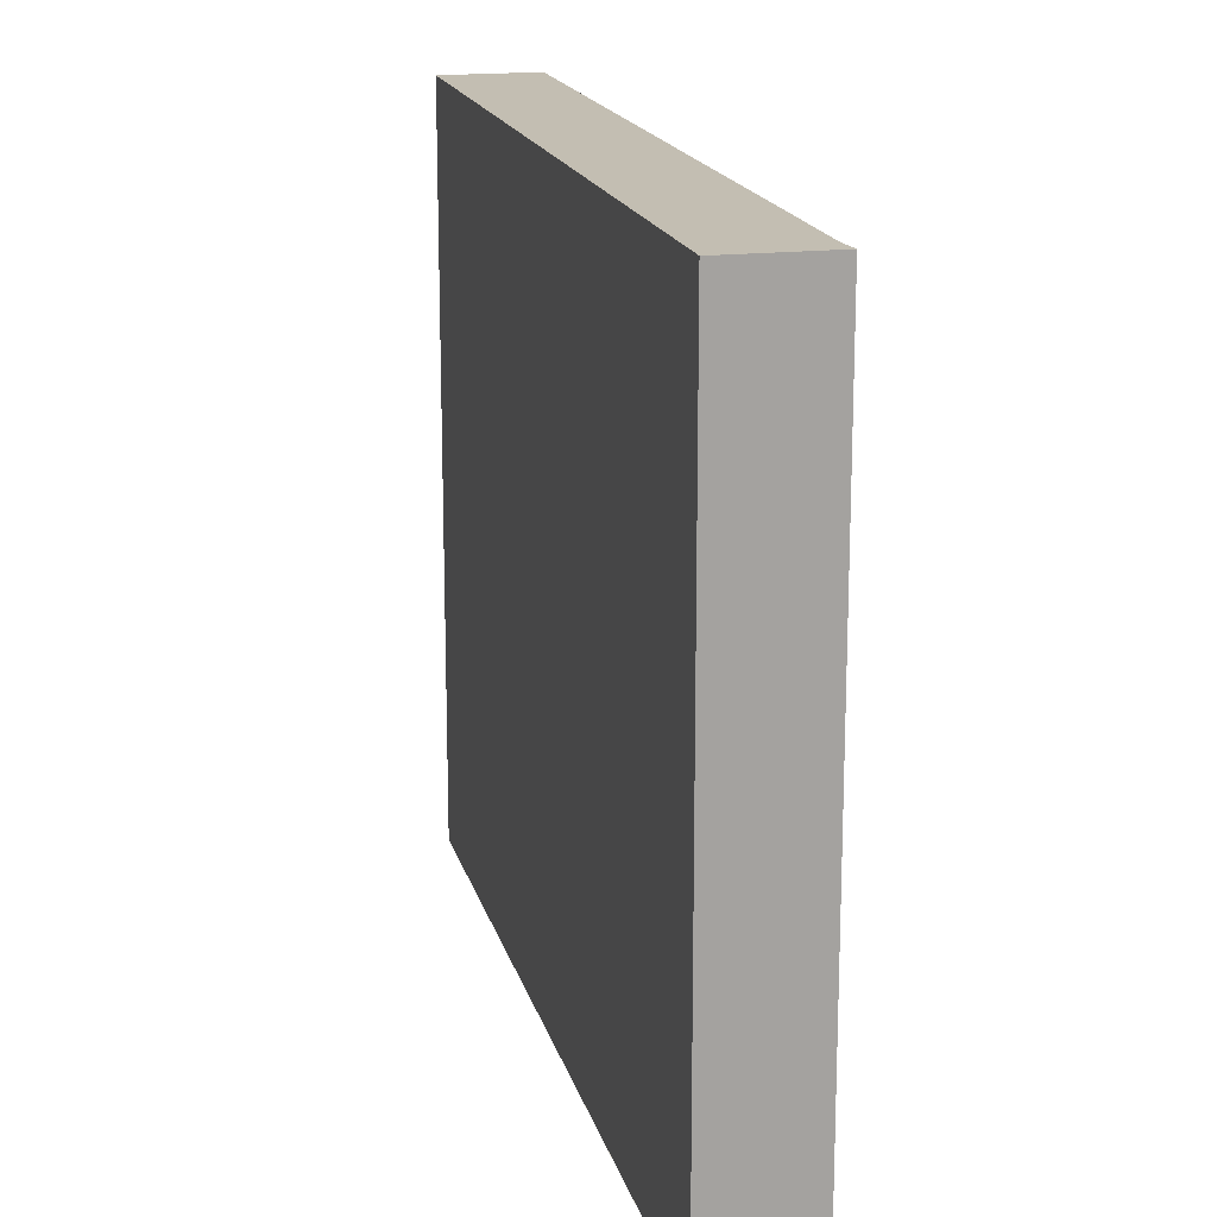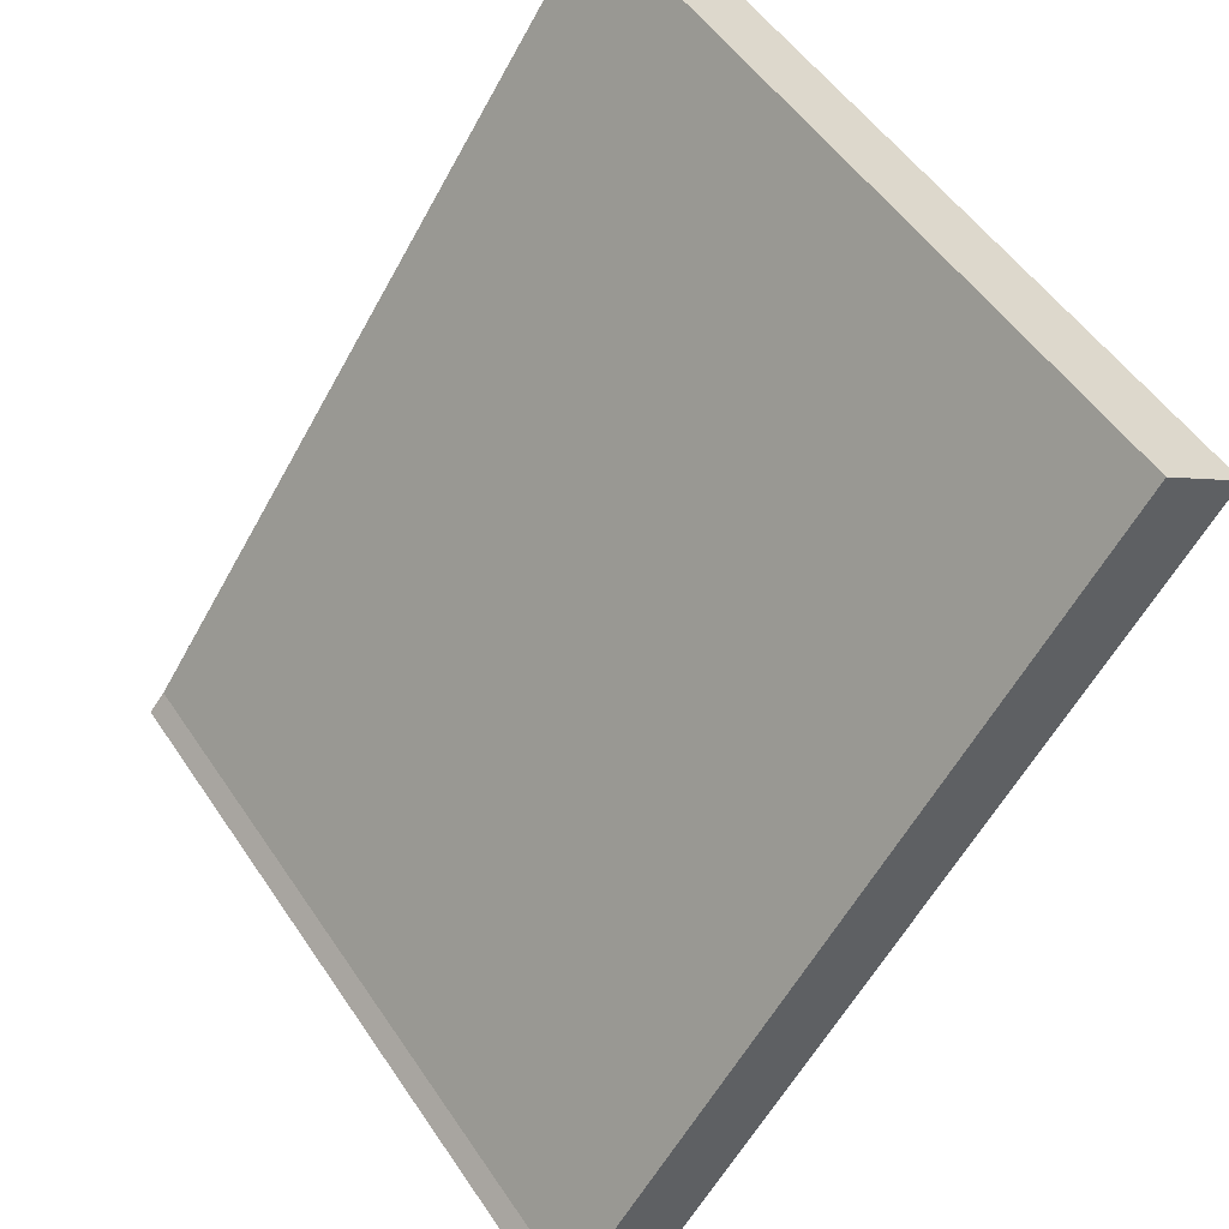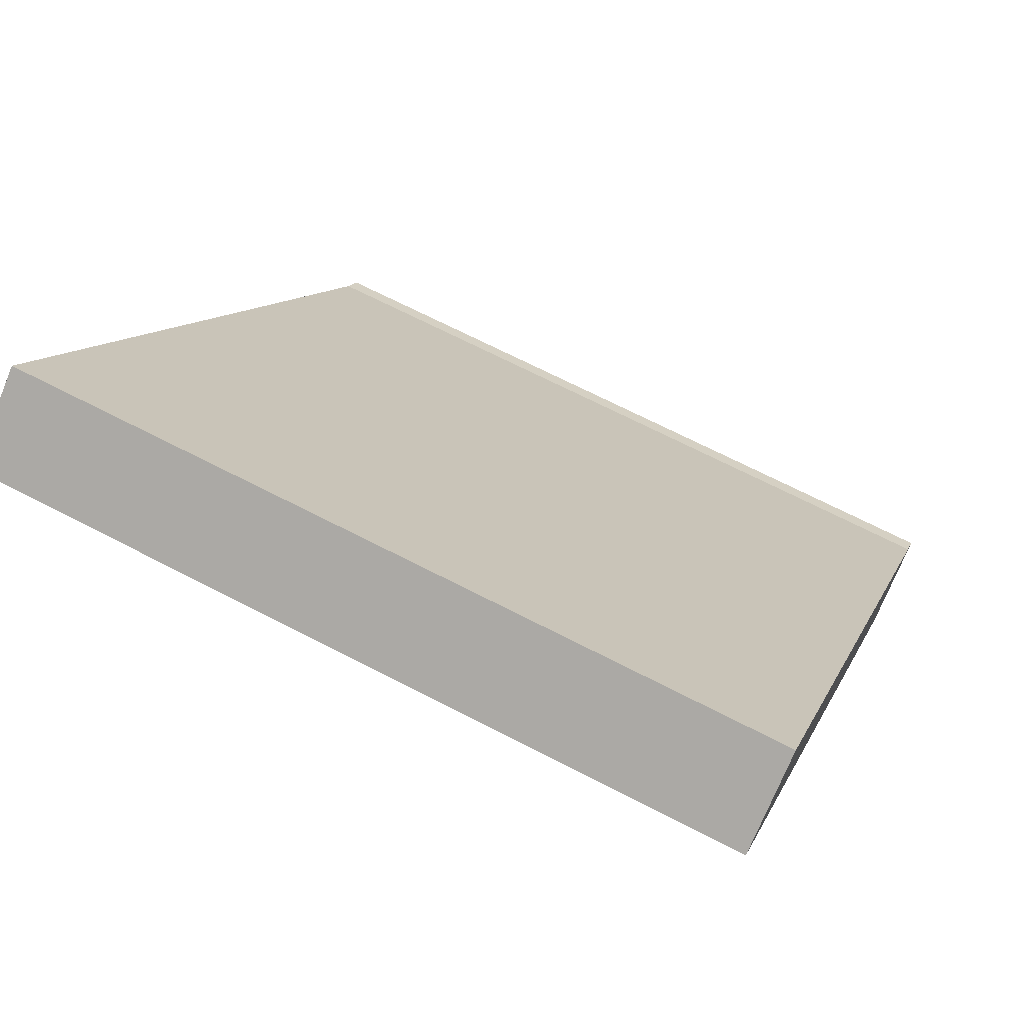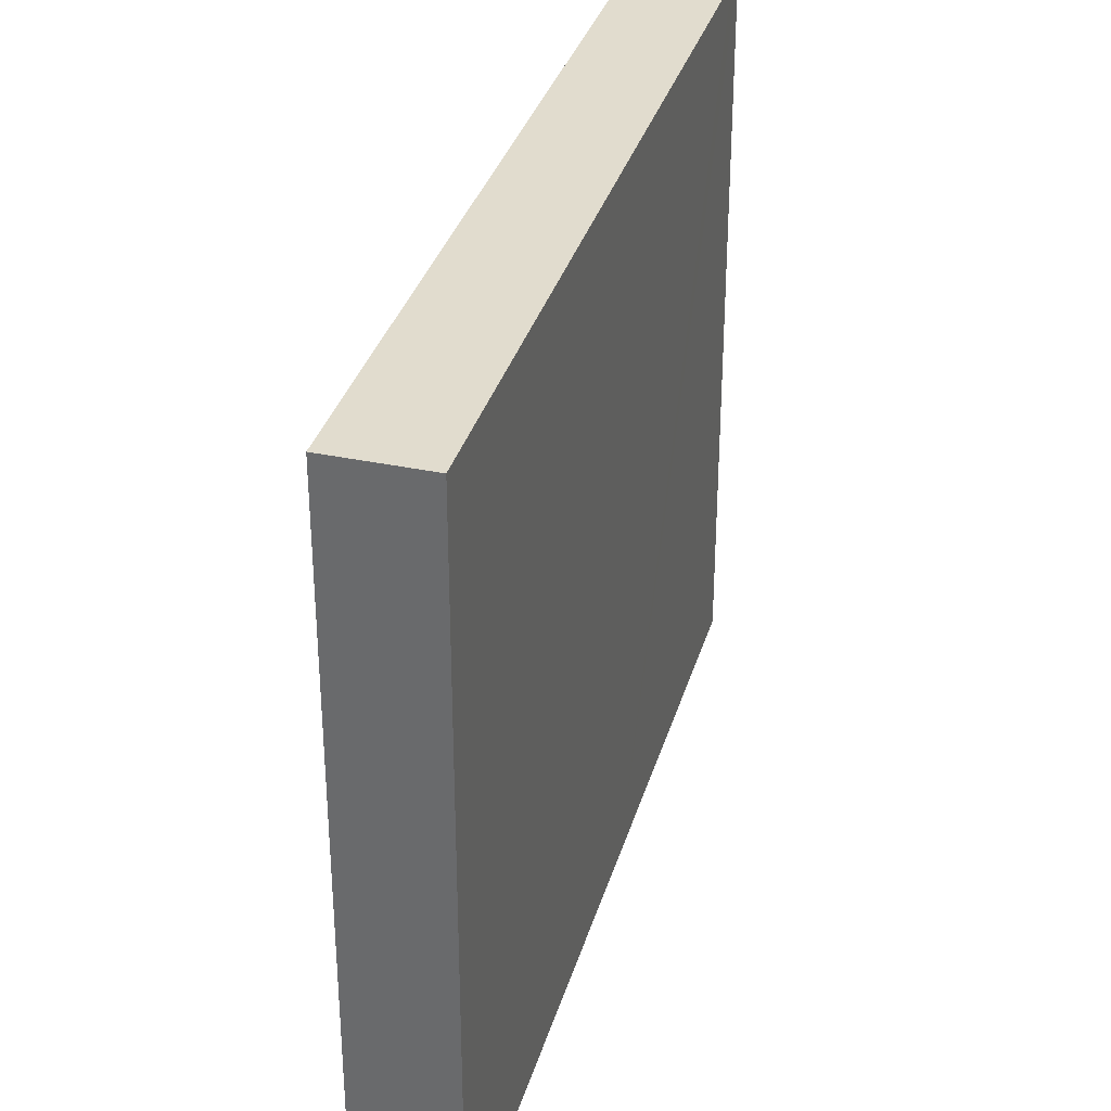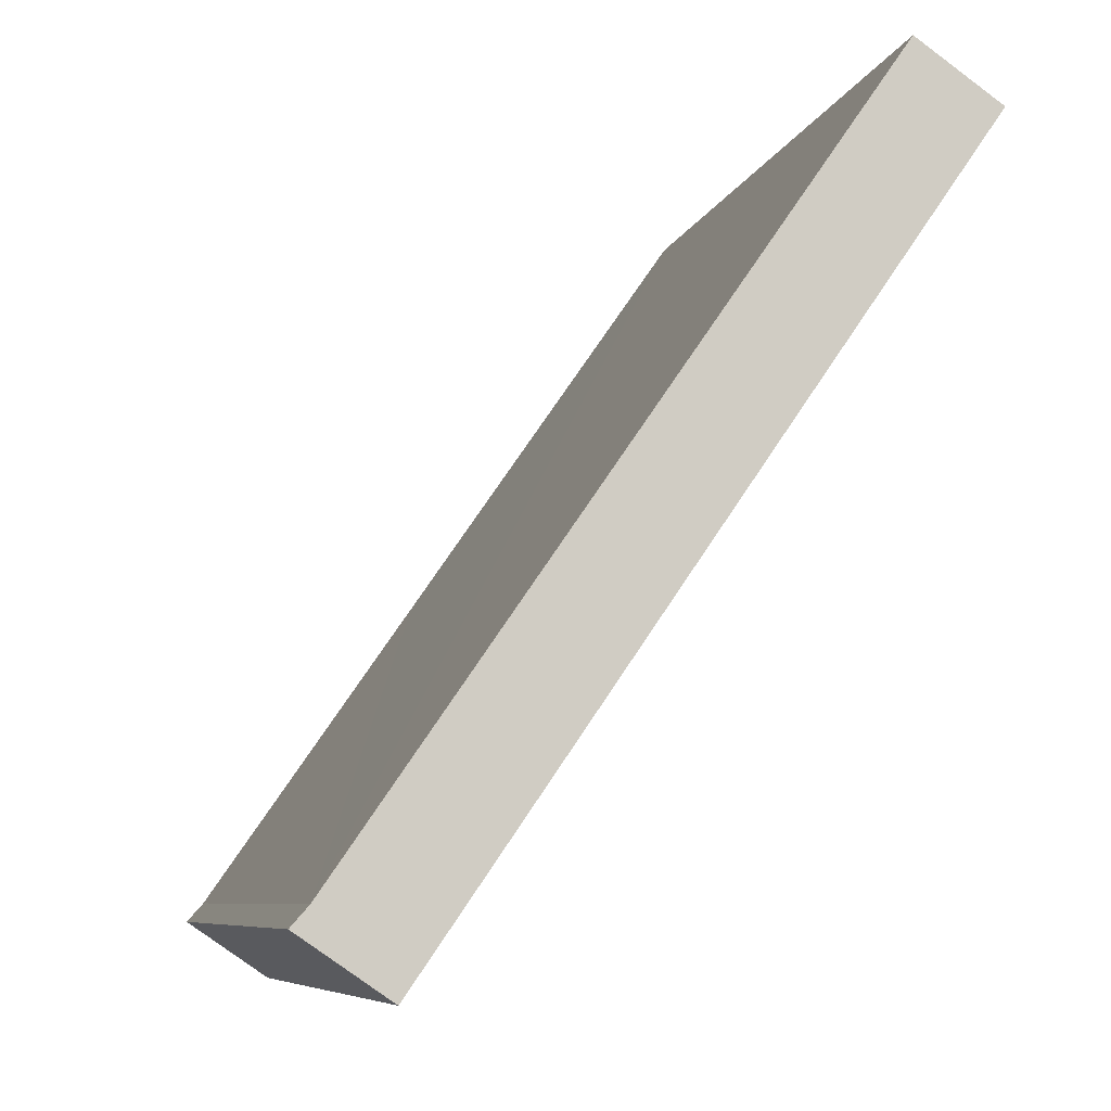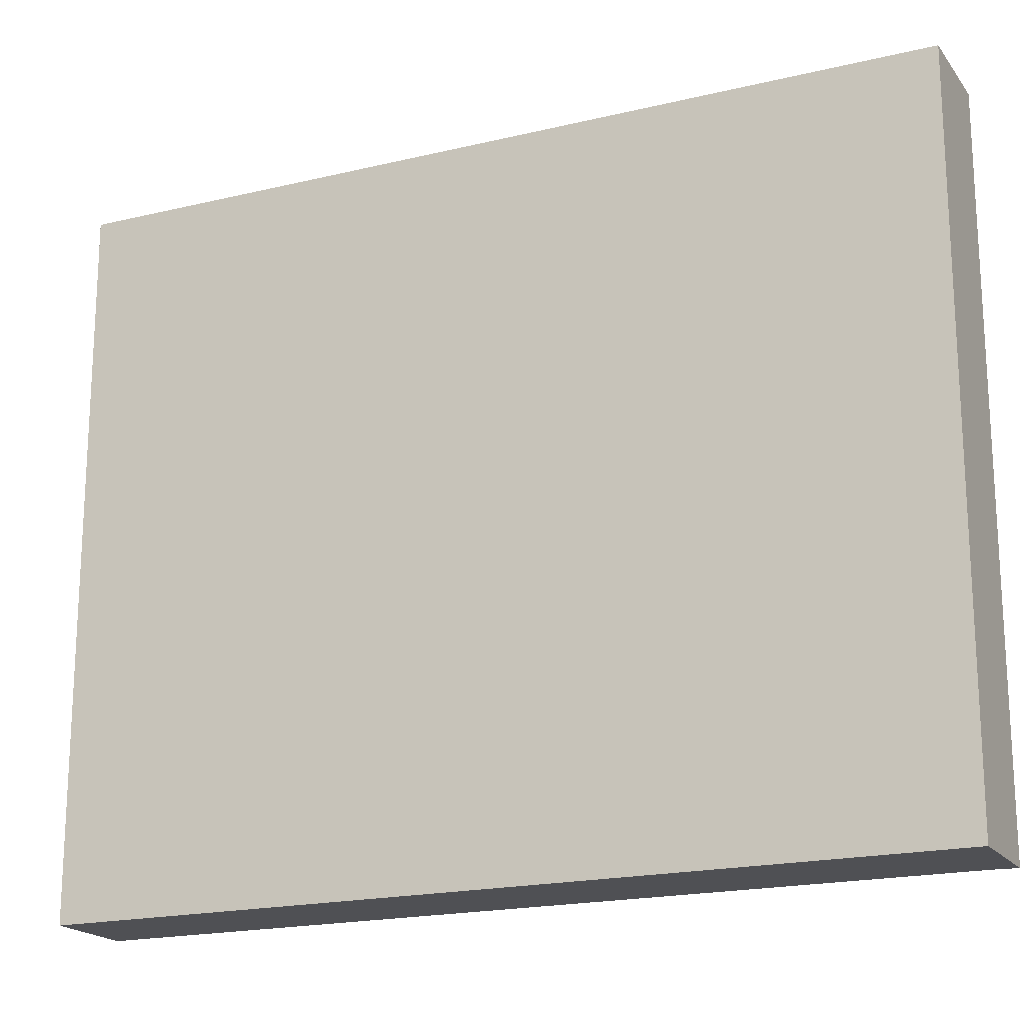
<metadata>
{"format":"obj","ext":"obj","renderer":"f3d","projection":"perspective","resolution":1024,"background":"white","views":[{"elev":17.3,"azim":-158.9,"up":"+Y"},{"elev":51.9,"azim":-32.9,"up":"+Z"},{"elev":68.5,"azim":117.4,"up":"+Z"},{"elev":34.0,"azim":50.2,"up":"+Y"},{"elev":-7.7,"azim":-14.0,"up":"+Z"},{"elev":-19.1,"azim":149.3,"up":"+Y"}]}
</metadata>
<code>
v  0 6.351 3.889e-16
v  0.856 6.351 -0.309
v  0.728 6.351 -0.494
v  0.144 6.351 0.164
v  1.856 6.351 1.137
v  1.152 6.351 1.62
v  2.7 6.351 2.359
v  1.994 6.351 2.837
v  5.147 6.351 5.898
v  4.47 6.351 6.357
v  4.442 6.351 6.376
v  4.442 -3.904e-16 6.376
v  5.147 -3.611e-16 5.898
v  4.47 -3.893e-16 6.357
v  2.7 -1.444e-16 2.359
v  0.728 3.025e-17 -0.494
v  1.856 -6.962e-17 1.137
v  0.856 1.892e-17 -0.309
v  0 0 0
v  0.144 -1.004e-17 0.164
v  1.994 -1.737e-16 2.837
v  1.152 -9.92e-17 1.62
g defaultobject
f 1 2 3
f 2 1 4
f 2 4 5
f 5 4 6
f 5 6 7
f 7 6 8
f 7 8 9
f 9 8 10
f 10 8 11
f 12 10 11
f 10 12 9
f 9 12 13
f 13 12 14
f 13 7 9
f 7 13 5
f 5 13 2
f 2 13 15
f 2 15 3
f 3 15 16
f 16 15 17
f 16 17 18
f 16 1 3
f 1 16 19
f 19 4 1
f 4 19 20
f 20 6 4
f 6 20 8
f 8 20 11
f 11 20 21
f 11 21 12
f 21 20 22
f 18 19 16
f 19 18 20
f 20 18 17
f 20 17 22
f 22 17 15
f 22 15 21
f 21 15 13
f 21 13 14
f 21 14 12

</code>
